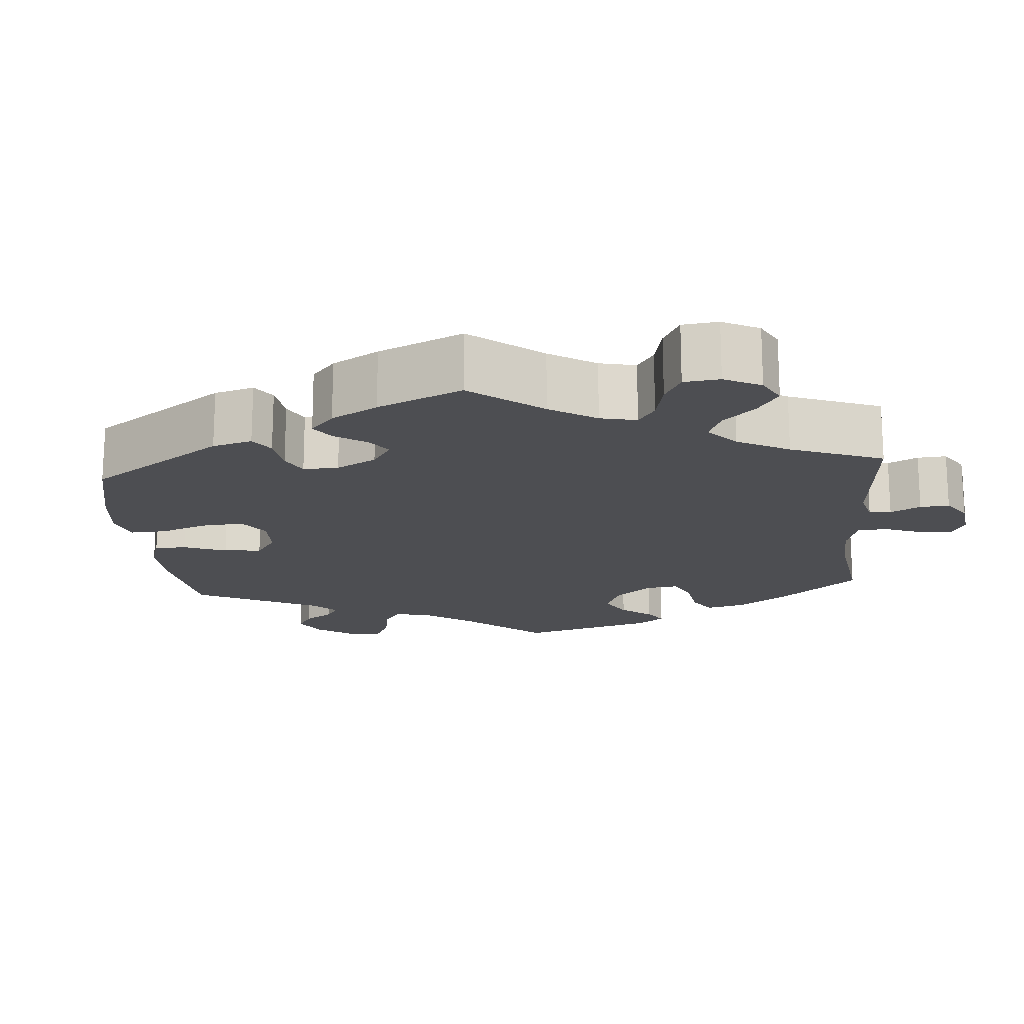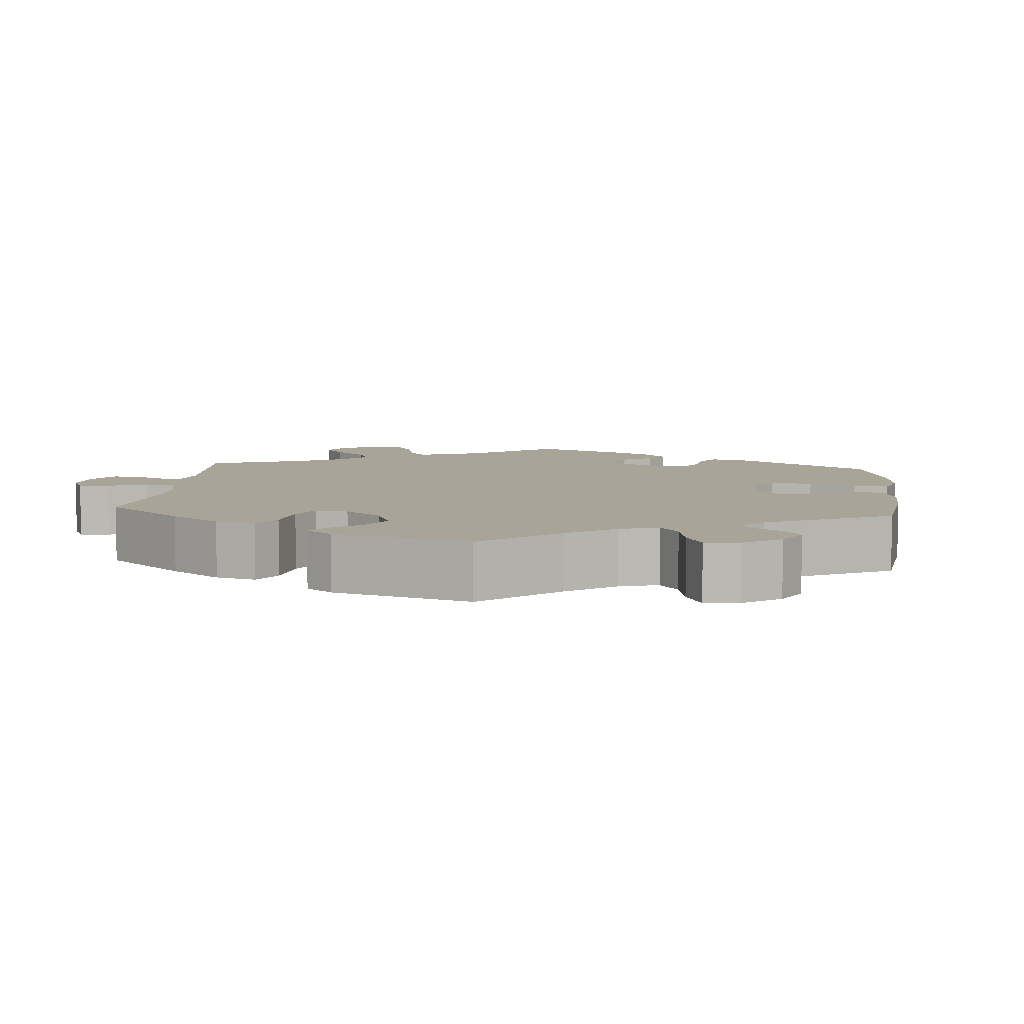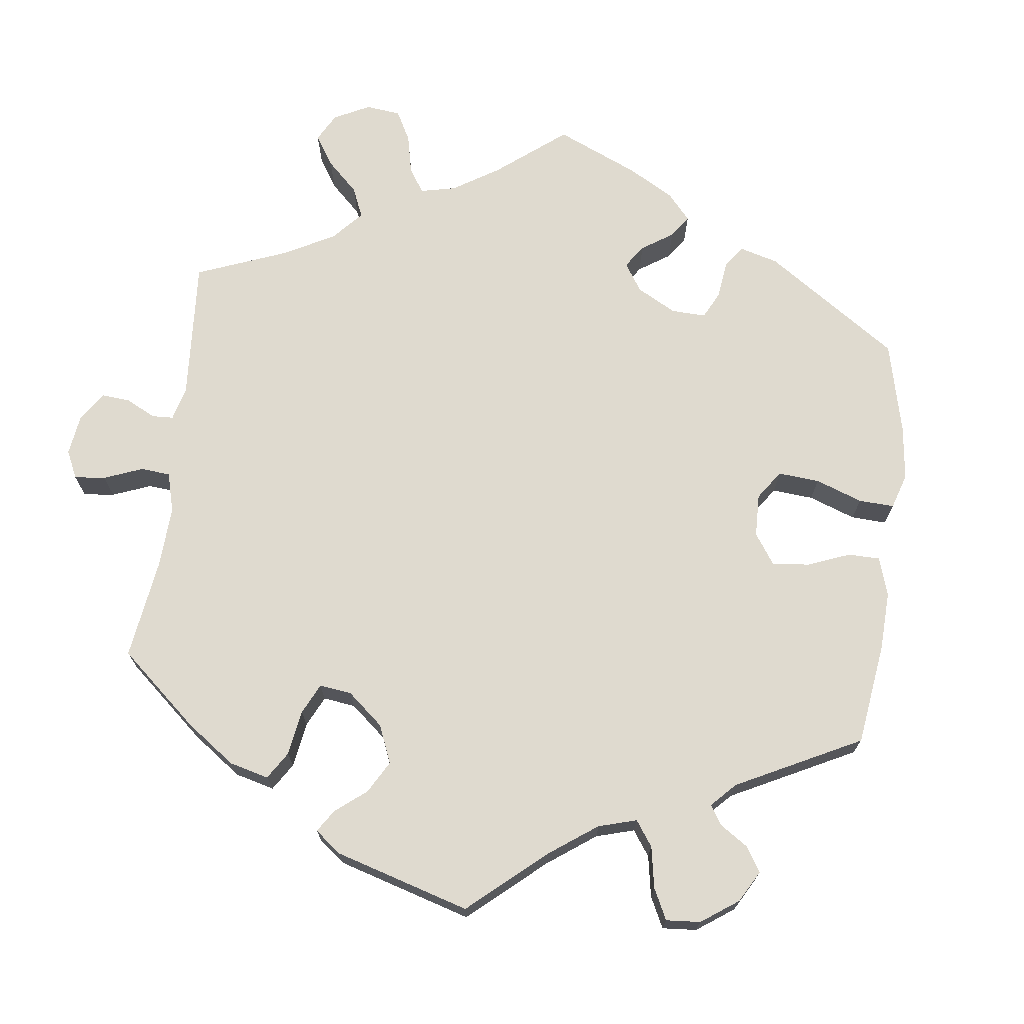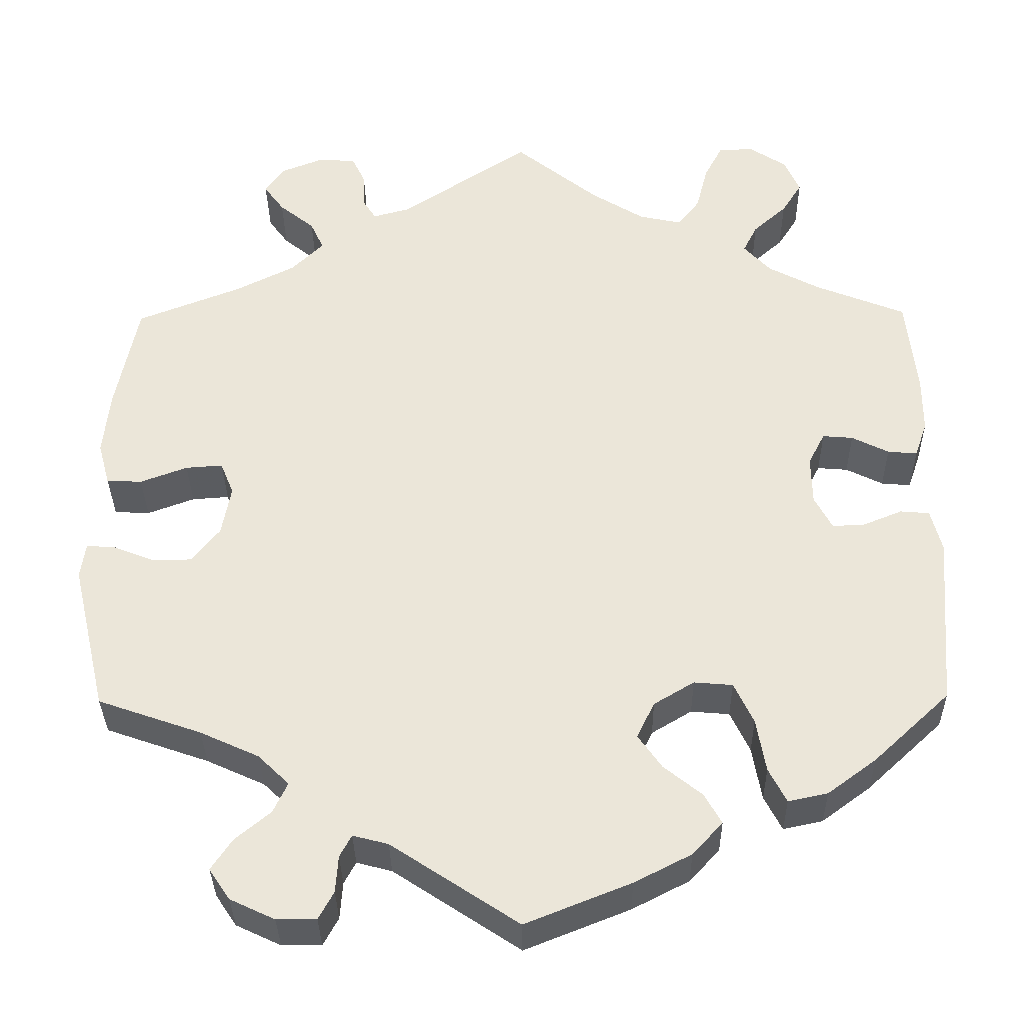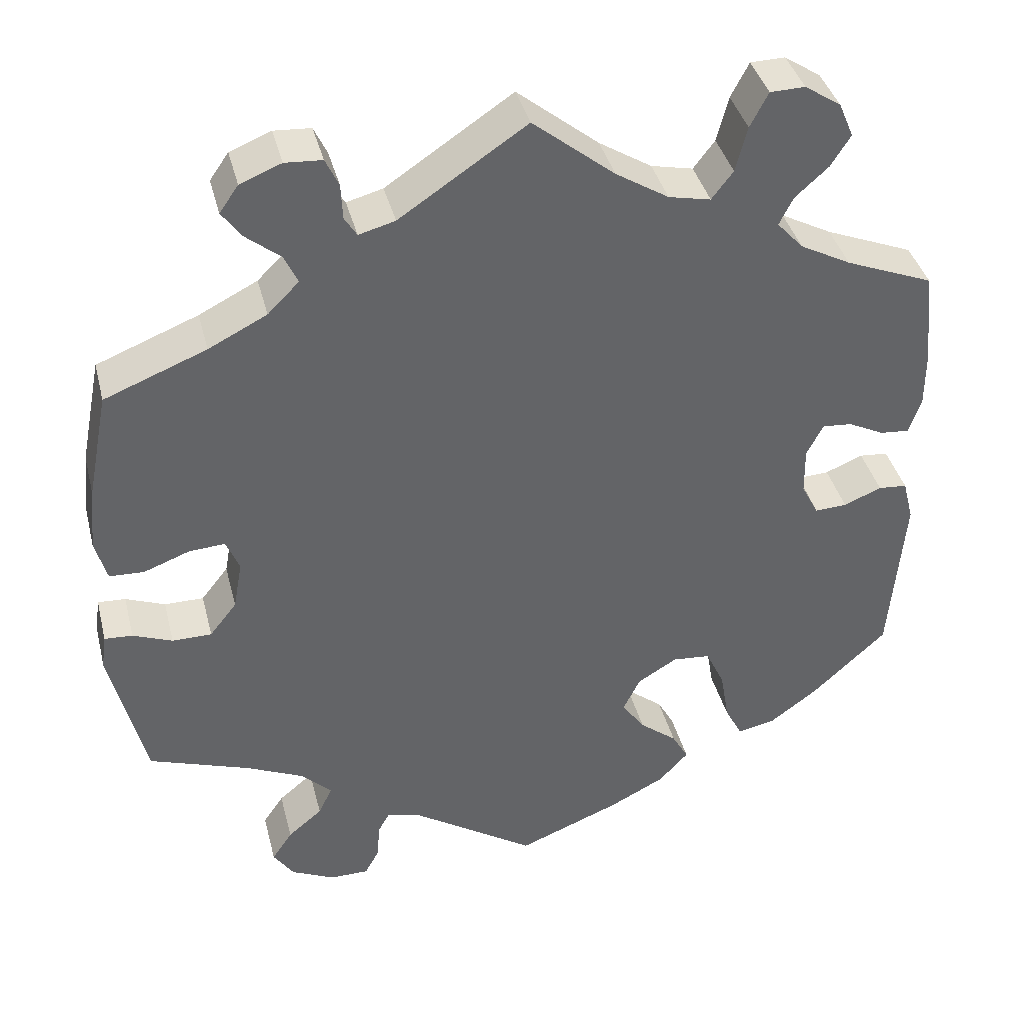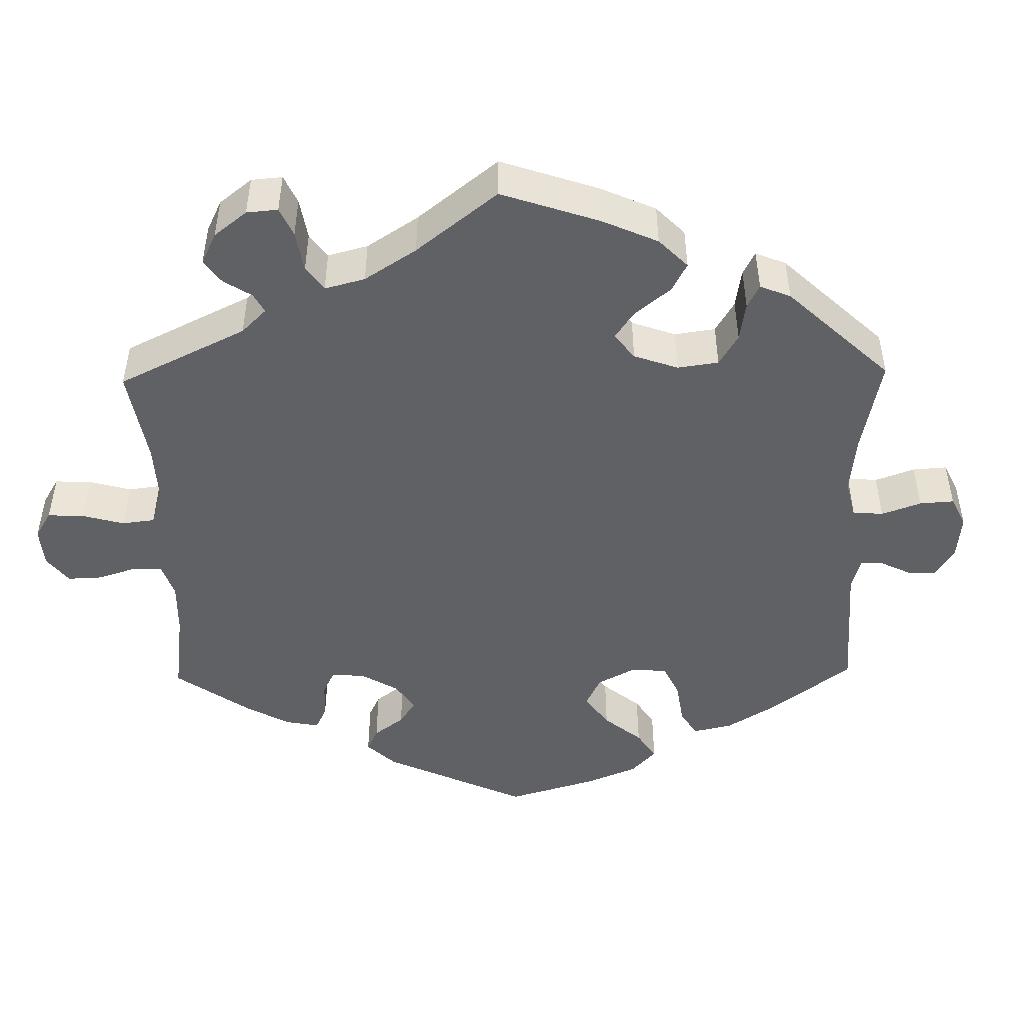
<metadata>
{"format":"obj","ext":"obj","renderer":"f3d","projection":"perspective","resolution":1024,"background":"white","views":[{"elev":-17.2,"azim":-55.2,"up":"+Y"},{"elev":7.0,"azim":125.2,"up":"+Y"},{"elev":70.6,"azim":126.9,"up":"+Y"},{"elev":-34.2,"azim":-179.2,"up":"+Z"},{"elev":39.3,"azim":166.0,"up":"+Z"},{"elev":-46.7,"azim":61.1,"up":"+Y"}]}
</metadata>
<code>
v 0.526 0.07 0.158
v 0.534 0.07 0.08
v 0.52 0.07 0.029
v 0.478 0.07 0.027
v 0.422 0.07 0.048
v 0.378 0.07 0.051
v 0.362 0.07 0.012
v 0.373 0.07 -0.048
v 0.406 0.07 -0.09
v 0.454 0.07 -0.09
v 0.502 0.07 -0.071
v 0.536 0.07 -0.069
v 0.542 0.07 -0.111
v 0.5 0.07 -0.289
v 0.377 0.07 -0.332
v 0.307 0.07 -0.364
v 0.27 0.07 -0.4
v 0.287 0.07 -0.436
v 0.329 0.07 -0.471
v 0.354 0.07 -0.508
v 0.329 0.07 -0.545
v 0.276 0.07 -0.57
v 0.229 0.07 -0.57
v 0.211 0.07 -0.537
v 0.208 0.07 -0.493
v 0.194 0.07 -0.467
v 0.152 0.07 -0.478
v 0.001 0.07 -0.578
v -0.124 0.07 -0.528
v -0.192 0.07 -0.493
v -0.228 0.07 -0.454
v -0.208 0.07 -0.418
v -0.162 0.07 -0.381
v -0.134 0.07 -0.341
v -0.155 0.07 -0.298
v -0.203 0.07 -0.269
v -0.249 0.07 -0.273
v -0.272 0.07 -0.322
v -0.283 0.07 -0.386
v -0.304 0.07 -0.427
v -0.351 0.07 -0.417
v -0.409 0.07 -0.374
v -0.5 0.07 -0.289
v -0.517 0.07 -0.081
v -0.504 0.07 -0.03
v -0.469 0.07 -0.027
v -0.423 0.07 -0.046
v -0.384 0.07 -0.048
v -0.363 0.07 -0.008
v -0.362 0.07 0.05
v -0.382 0.07 0.089
v -0.418 0.07 0.086
v -0.462 0.07 0.064
v -0.497 0.07 0.061
v -0.512 0.07 0.104
v -0.512 0.07 0.172
v -0.5 0.07 0.289
v -0.393 0.07 0.332
v -0.331 0.07 0.365
v -0.299 0.07 0.4
v -0.316 0.07 0.434
v -0.356 0.07 0.47
v -0.38 0.07 0.508
v -0.362 0.07 0.55
v -0.318 0.07 0.579
v -0.276 0.07 0.578
v -0.254 0.07 0.536
v -0.24 0.07 0.481
v -0.214 0.07 0.447
v -0.163 0.07 0.458
v -0.099 0.07 0.498
v 0 0.07 0.578
v 0.154 0.07 0.475
v 0.198 0.07 0.463
v 0.213 0.07 0.487
v 0.215 0.07 0.53
v 0.231 0.07 0.564
v 0.276 0.07 0.567
v 0.326 0.07 0.547
v 0.349 0.07 0.514
v 0.325 0.07 0.481
v 0.283 0.07 0.447
v 0.267 0.07 0.412
v 0.305 0.07 0.374
v 0.376 0.07 0.338
v 0.5 0.07 0.289
v 0.526 0 0.158
v 0.534 0 0.08
v 0.52 0 0.029
v 0.478 0 0.027
v 0.422 0 0.048
v 0.378 0 0.051
v 0.362 0 0.012
v 0.373 0 -0.048
v 0.406 0 -0.09
v 0.454 0 -0.09
v 0.502 0 -0.071
v 0.536 0 -0.069
v 0.542 0 -0.111
v 0.5 0 -0.289
v 0.377 0 -0.332
v 0.307 0 -0.364
v 0.27 0 -0.4
v 0.287 0 -0.436
v 0.329 0 -0.471
v 0.354 0 -0.508
v 0.329 0 -0.545
v 0.276 0 -0.57
v 0.229 0 -0.57
v 0.211 0 -0.537
v 0.208 0 -0.493
v 0.194 0 -0.467
v 0.152 0 -0.478
v 0.001 0 -0.578
v -0.124 0 -0.528
v -0.192 0 -0.493
v -0.228 0 -0.454
v -0.208 0 -0.418
v -0.162 0 -0.381
v -0.134 0 -0.341
v -0.155 0 -0.298
v -0.203 0 -0.269
v -0.249 0 -0.273
v -0.272 0 -0.322
v -0.283 0 -0.386
v -0.304 0 -0.427
v -0.351 0 -0.417
v -0.409 0 -0.374
v -0.5 0 -0.289
v -0.517 0 -0.081
v -0.504 0 -0.03
v -0.469 0 -0.027
v -0.423 0 -0.046
v -0.384 0 -0.048
v -0.363 0 -0.008
v -0.362 0 0.05
v -0.382 0 0.089
v -0.418 0 0.086
v -0.462 0 0.064
v -0.497 0 0.061
v -0.512 0 0.104
v -0.512 0 0.172
v -0.5 0 0.289
v -0.393 0 0.332
v -0.331 0 0.365
v -0.299 0 0.4
v -0.316 0 0.434
v -0.356 0 0.47
v -0.38 0 0.508
v -0.362 0 0.55
v -0.318 0 0.579
v -0.276 0 0.578
v -0.254 0 0.536
v -0.24 0 0.481
v -0.214 0 0.447
v -0.163 0 0.458
v -0.099 0 0.498
v 0 0 0.578
v 0.154 0 0.475
v 0.198 0 0.463
v 0.213 0 0.487
v 0.215 0 0.53
v 0.231 0 0.564
v 0.276 0 0.567
v 0.326 0 0.547
v 0.349 0 0.514
v 0.325 0 0.481
v 0.283 0 0.447
v 0.267 0 0.412
v 0.305 0 0.374
v 0.376 0 0.338
v 0.5 0 0.289
f 85 86 1 2
f 84 85 2 3
f 83 84 3 4
f 79 80 81 82
f 79 82 83
f 78 79 83
f 75 76 77 78
f 74 75 78 83
f 73 74 83 4
f 71 72 73 4
f 65 66 67 68
f 65 68 69
f 64 65 69
f 61 62 63 64
f 60 61 64 69
f 59 60 69 70
f 55 56 57 58
f 55 58 59
f 52 53 54 55
f 51 52 55 59
f 50 51 59 70
f 44 45 46 47
f 44 47 48
f 43 44 48
f 42 43 48 49
f 38 39 40 41
f 37 38 41 42
f 30 31 32 33
f 30 33 34
f 27 28 29 30
f 26 27 30 34
f 22 23 24 25
f 22 25 26
f 21 22 26
f 18 19 20 21
f 17 18 21 26
f 16 17 26 34
f 12 13 14 15
f 10 11 12 15
f 9 10 15 16
f 8 9 16 34
f 70 71 4 5
f 49 50 70
f 37 42 49 70
f 36 37 70
f 35 36 70
f 7 8 34 35
f 6 7 35 70
f 5 6 70
f 88 87 172 171
f 89 88 171 170
f 90 89 170 169
f 168 167 166 165
f 169 168 165
f 169 165 164
f 164 163 162 161
f 169 164 161 160
f 90 169 160 159
f 90 159 158 157
f 154 153 152 151
f 155 154 151
f 155 151 150
f 150 149 148 147
f 155 150 147 146
f 156 155 146 145
f 144 143 142 141
f 145 144 141
f 141 140 139 138
f 145 141 138 137
f 156 145 137 136
f 133 132 131 130
f 134 133 130
f 134 130 129
f 135 134 129 128
f 127 126 125 124
f 128 127 124 123
f 119 118 117 116
f 120 119 116
f 116 115 114 113
f 120 116 113 112
f 111 110 109 108
f 112 111 108
f 112 108 107
f 107 106 105 104
f 112 107 104 103
f 120 112 103 102
f 101 100 99 98
f 101 98 97 96
f 102 101 96 95
f 120 102 95 94
f 91 90 157 156
f 156 136 135
f 156 135 128 123
f 156 123 122
f 156 122 121
f 121 120 94 93
f 156 121 93 92
f 156 92 91
f 1 87 88 2
f 2 88 89 3
f 3 89 90 4
f 4 90 91 5
f 5 91 92 6
f 6 92 93 7
f 7 93 94 8
f 8 94 95 9
f 9 95 96 10
f 10 96 97 11
f 11 97 98 12
f 12 98 99 13
f 13 99 100 14
f 14 100 101 15
f 15 101 102 16
f 16 102 103 17
f 17 103 104 18
f 18 104 105 19
f 19 105 106 20
f 20 106 107 21
f 21 107 108 22
f 22 108 109 23
f 23 109 110 24
f 24 110 111 25
f 25 111 112 26
f 26 112 113 27
f 27 113 114 28
f 28 114 115 29
f 29 115 116 30
f 30 116 117 31
f 31 117 118 32
f 32 118 119 33
f 33 119 120 34
f 34 120 121 35
f 35 121 122 36
f 36 122 123 37
f 37 123 124 38
f 38 124 125 39
f 39 125 126 40
f 40 126 127 41
f 41 127 128 42
f 42 128 129 43
f 43 129 130 44
f 44 130 131 45
f 45 131 132 46
f 46 132 133 47
f 47 133 134 48
f 48 134 135 49
f 49 135 136 50
f 50 136 137 51
f 51 137 138 52
f 52 138 139 53
f 53 139 140 54
f 54 140 141 55
f 55 141 142 56
f 56 142 143 57
f 57 143 144 58
f 58 144 145 59
f 59 145 146 60
f 60 146 147 61
f 61 147 148 62
f 62 148 149 63
f 63 149 150 64
f 64 150 151 65
f 65 151 152 66
f 66 152 153 67
f 67 153 154 68
f 68 154 155 69
f 69 155 156 70
f 70 156 157 71
f 71 157 158 72
f 72 158 159 73
f 73 159 160 74
f 74 160 161 75
f 75 161 162 76
f 76 162 163 77
f 77 163 164 78
f 78 164 165 79
f 79 165 166 80
f 80 166 167 81
f 81 167 168 82
f 82 168 169 83
f 83 169 170 84
f 84 170 171 85
f 85 171 172 86
f 86 172 87 1

</code>
